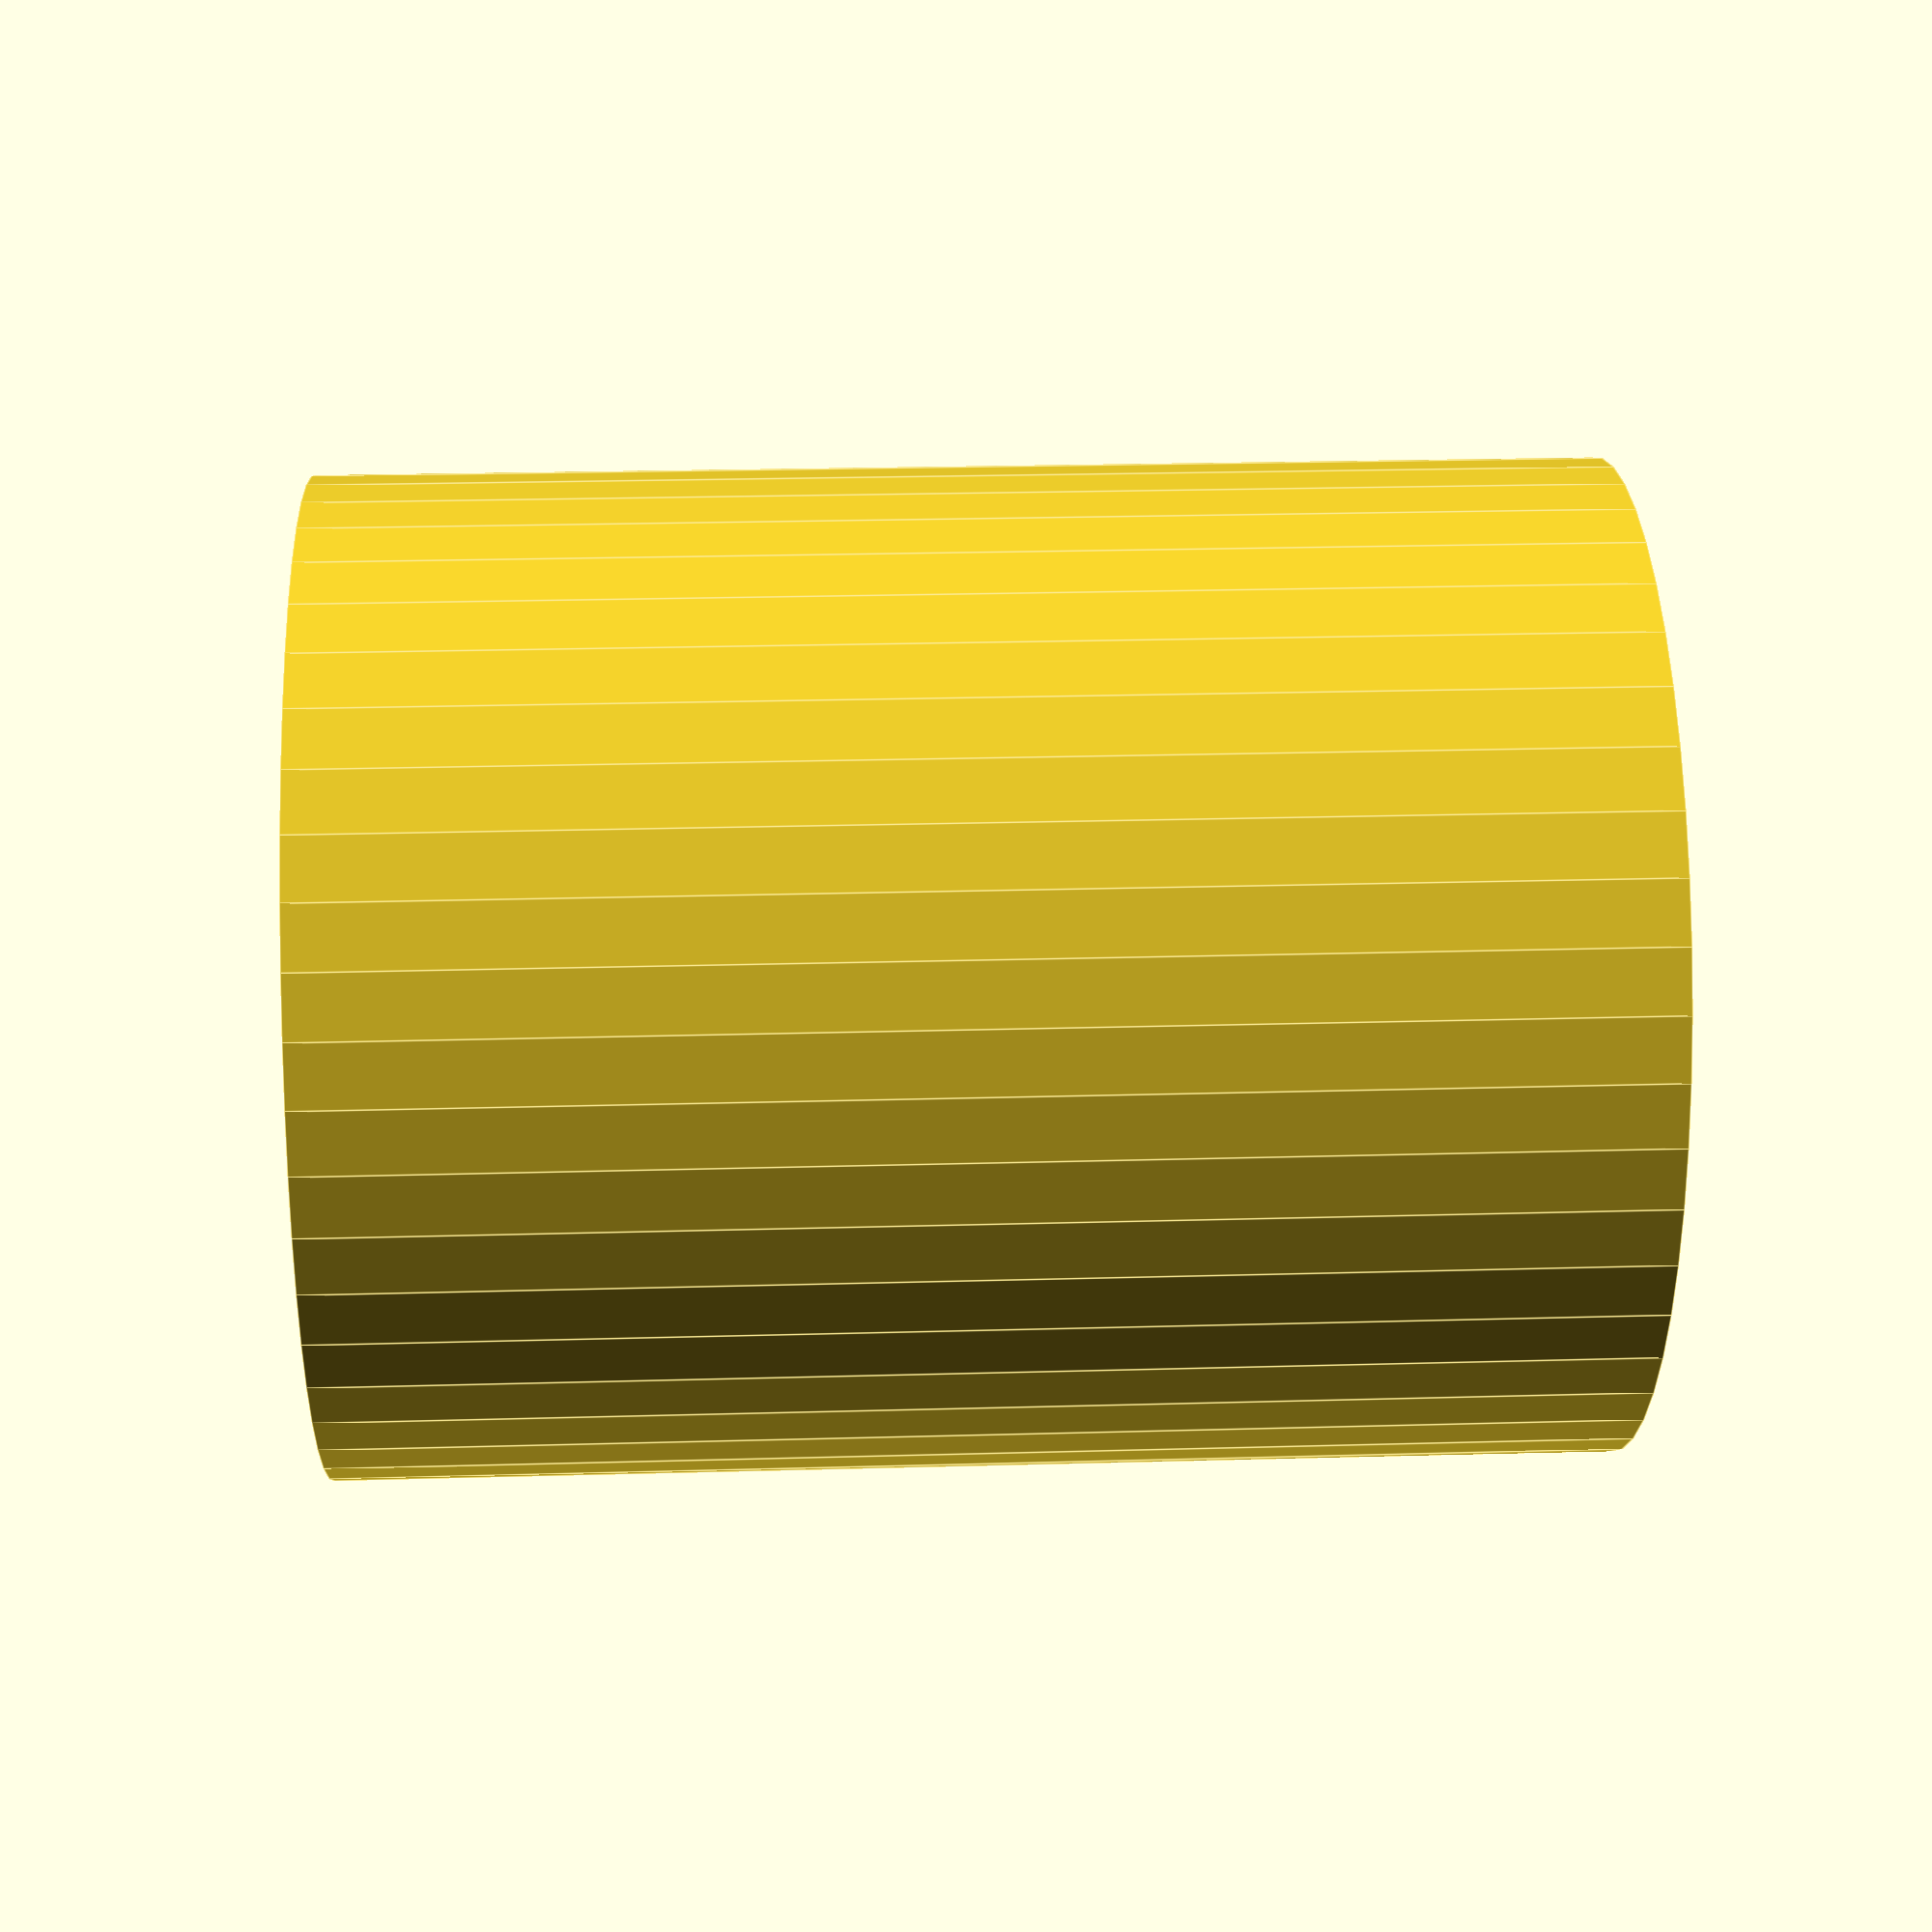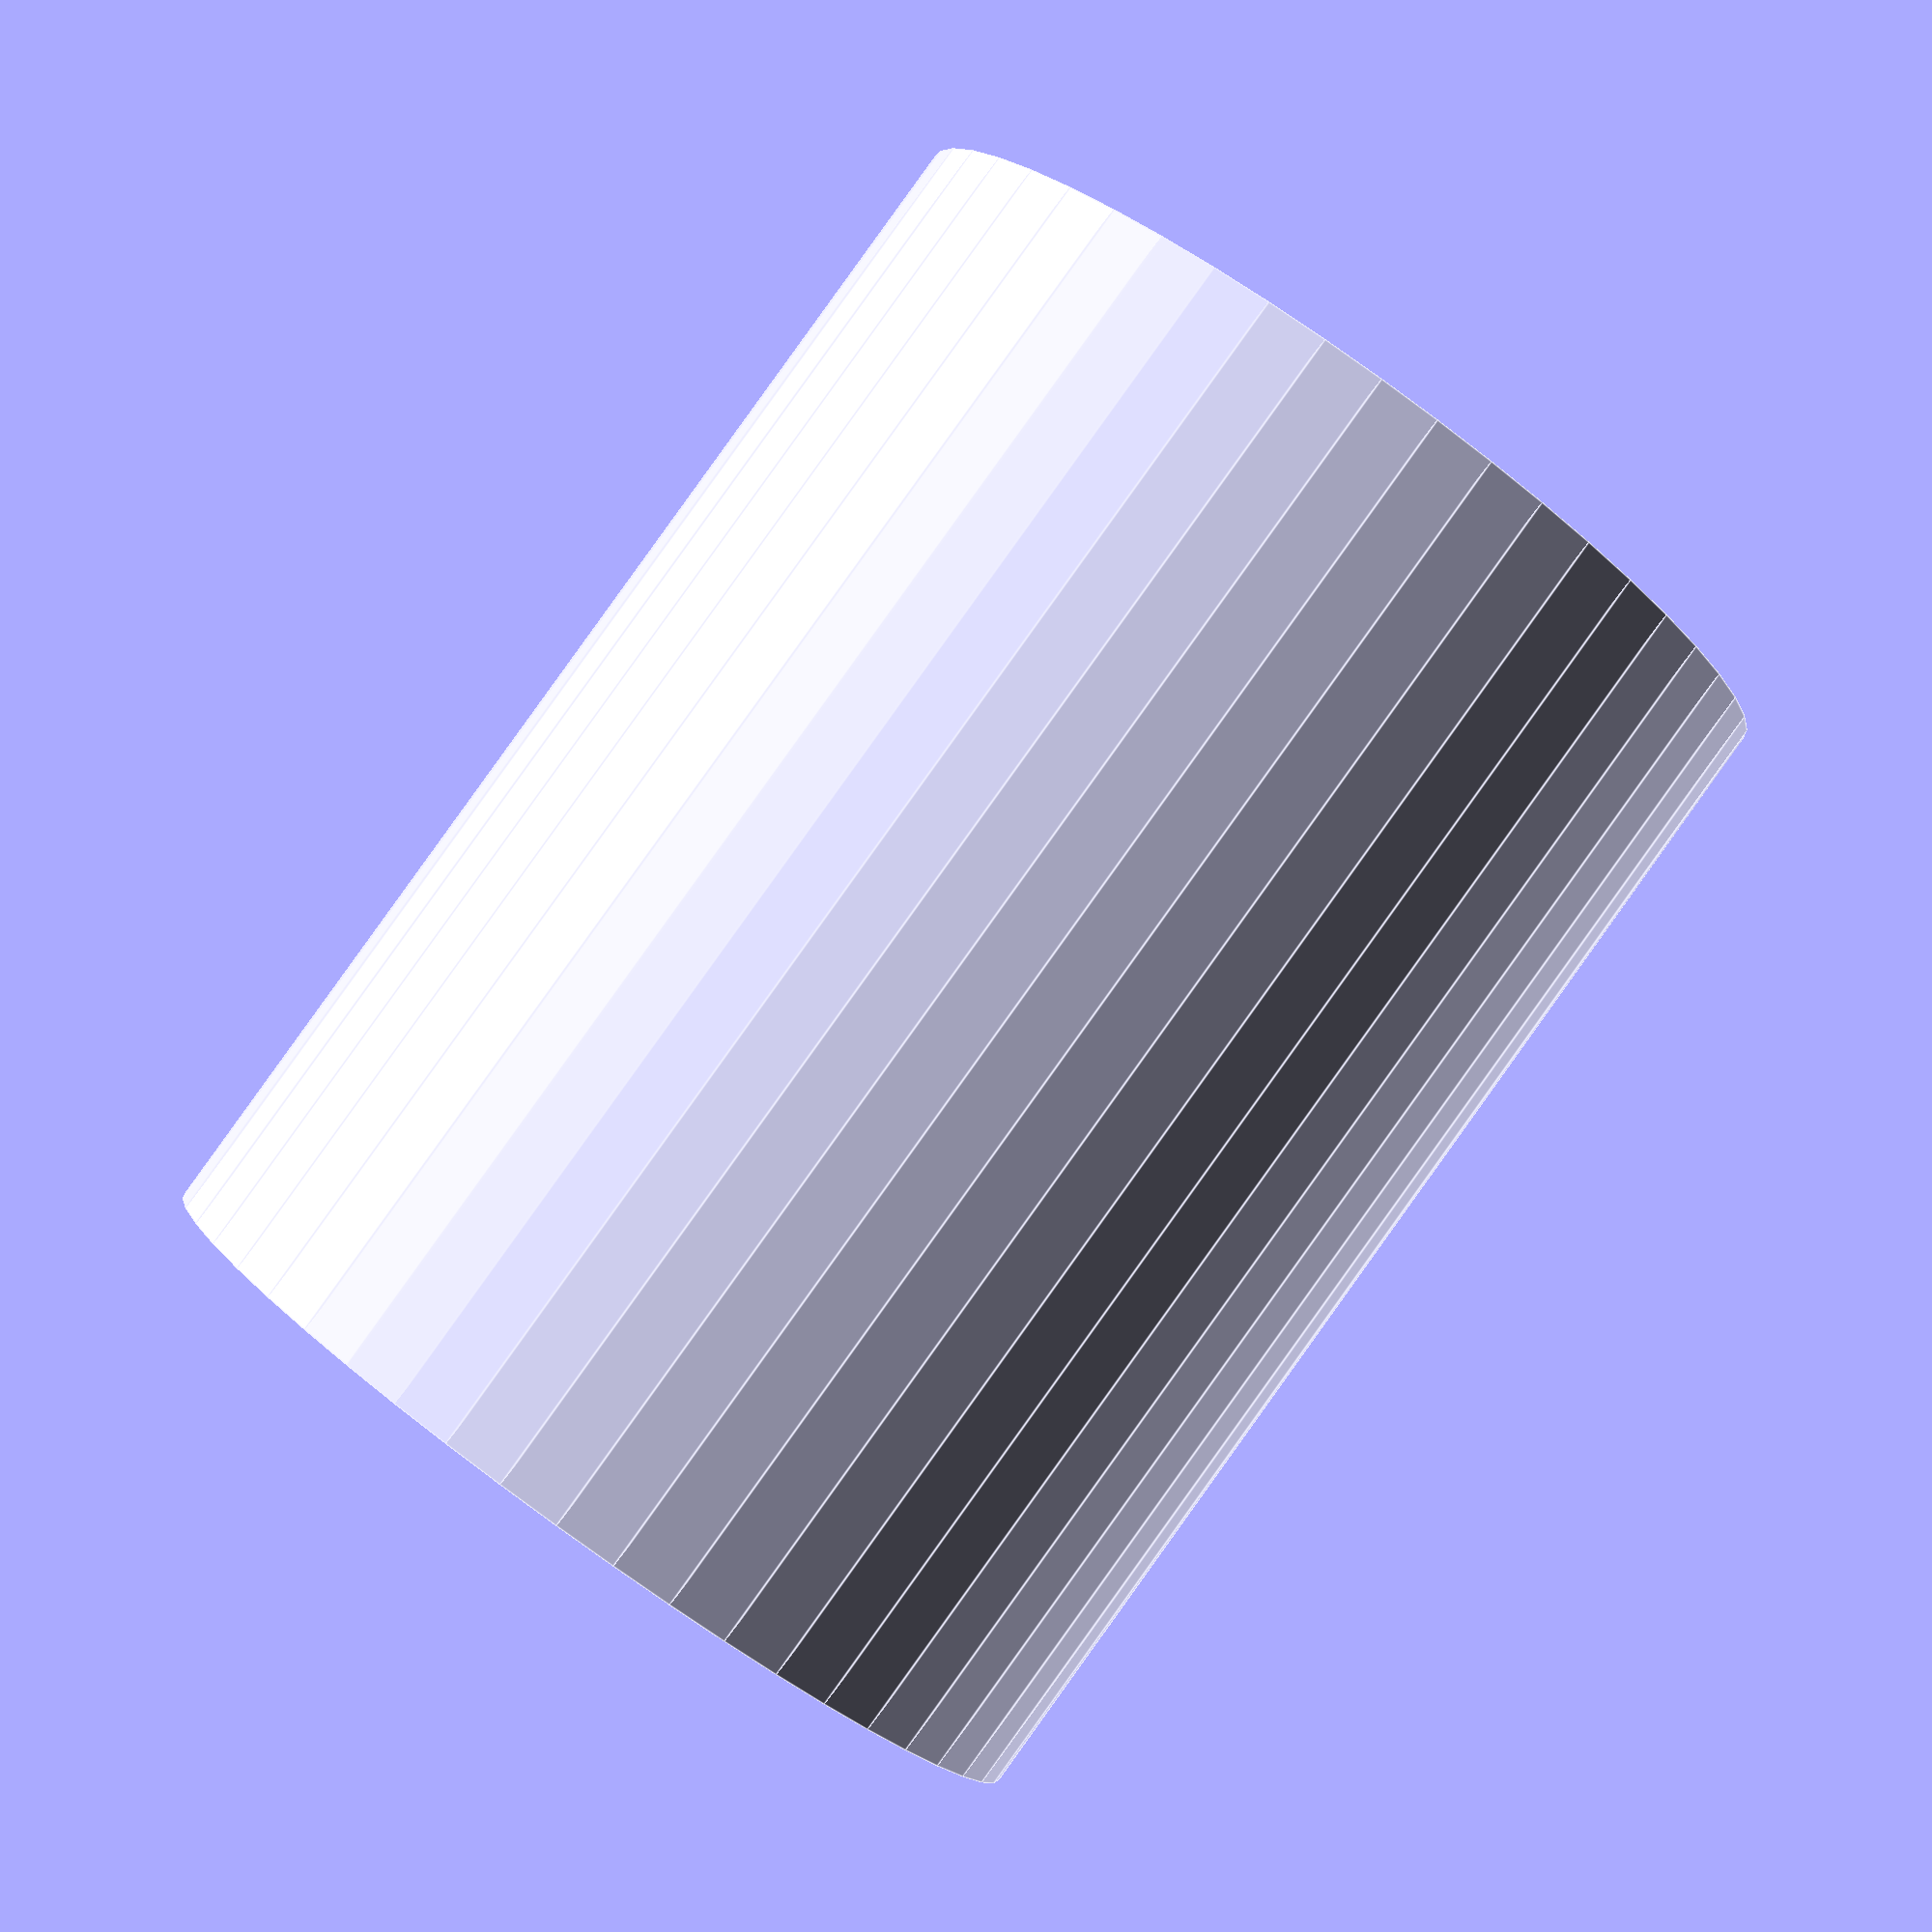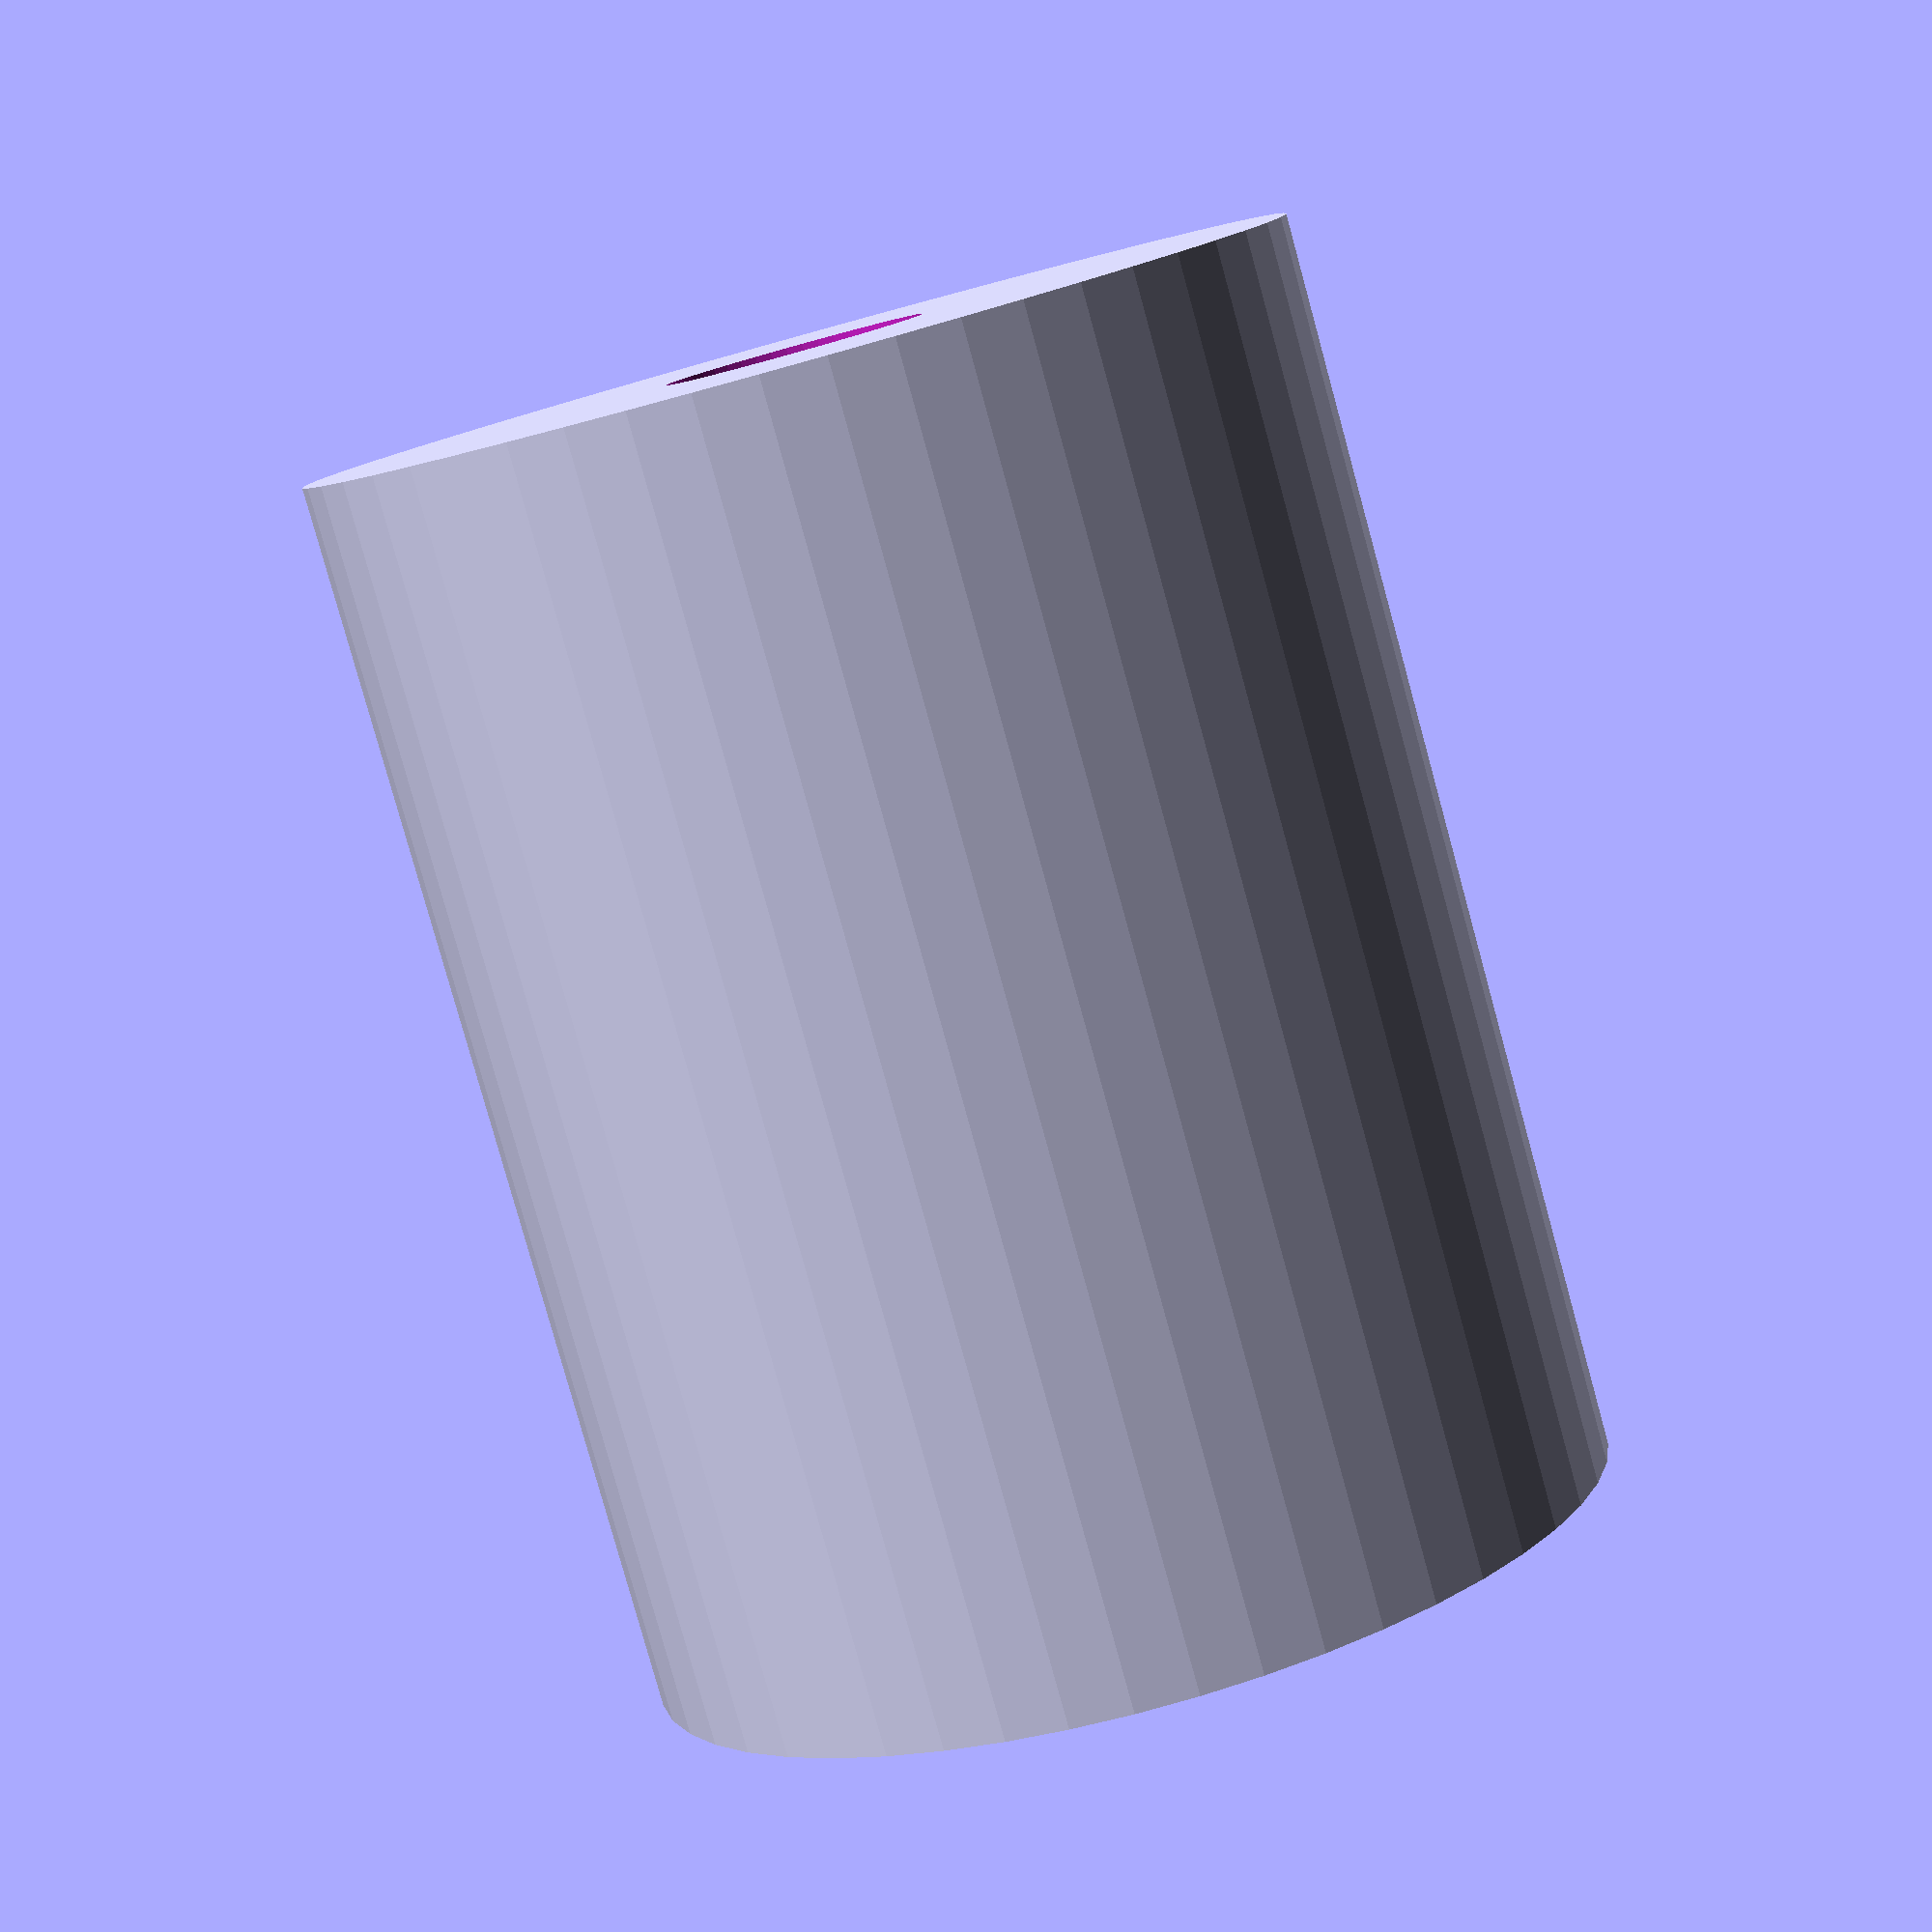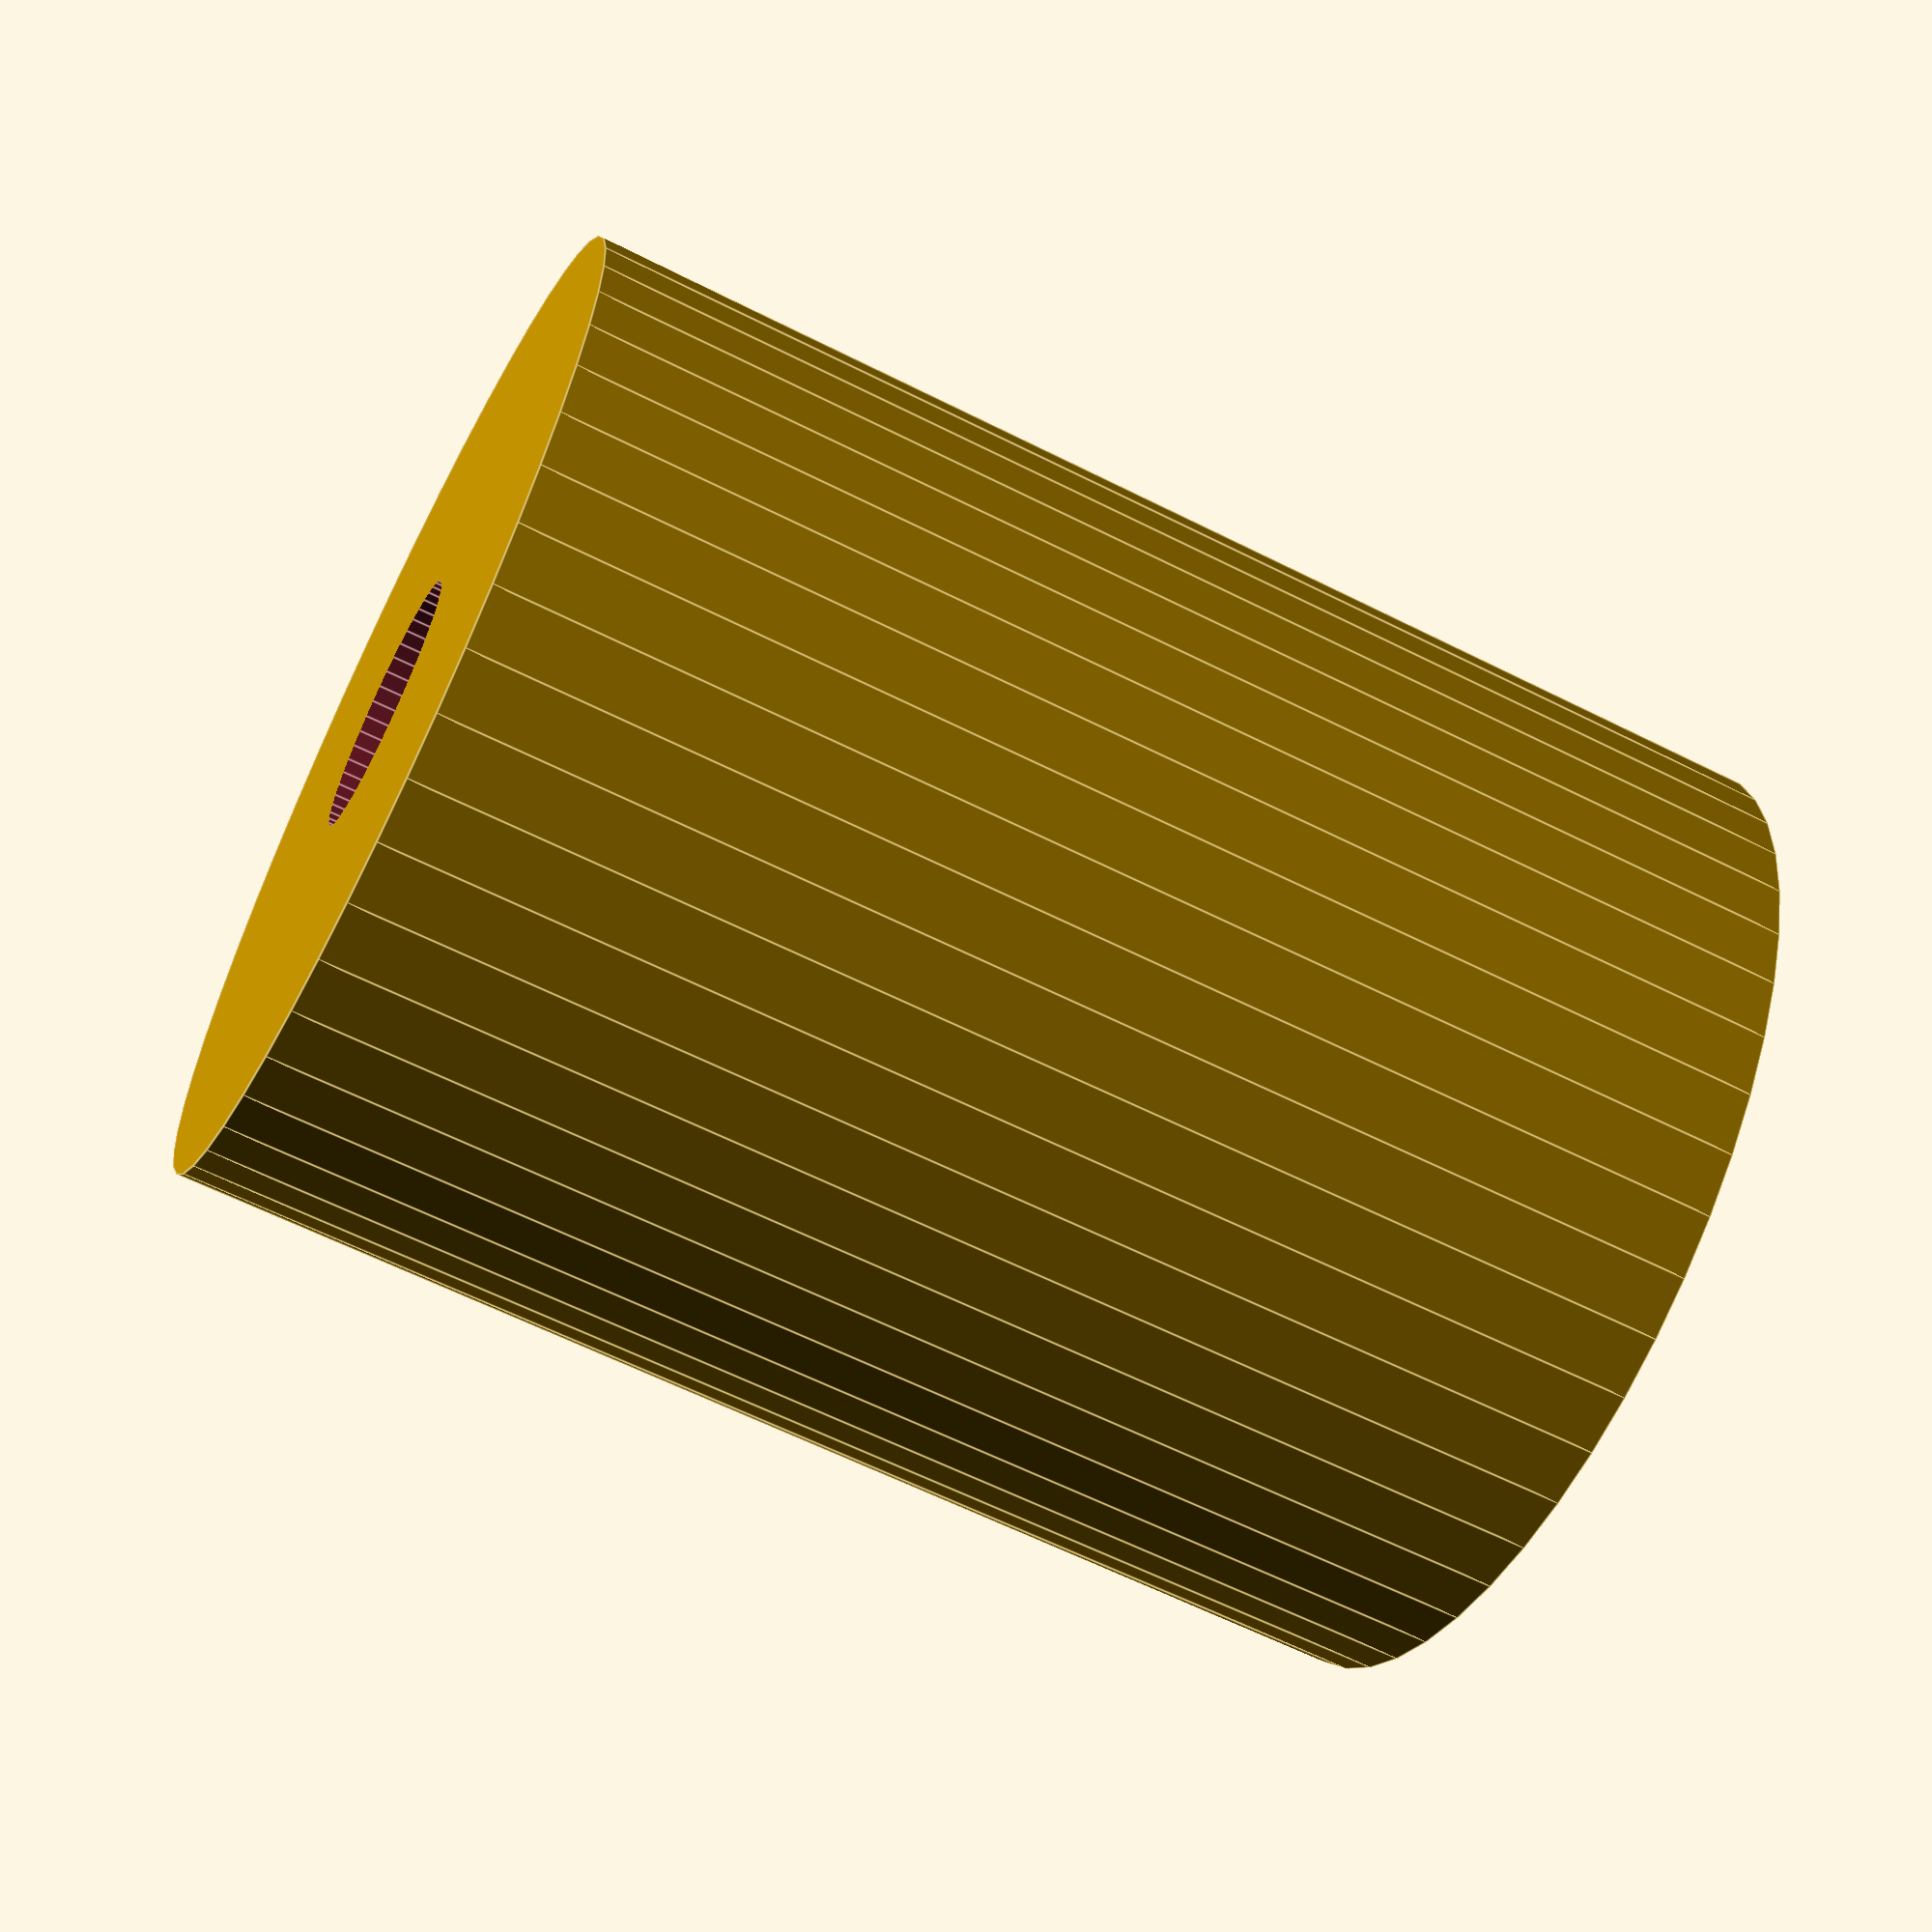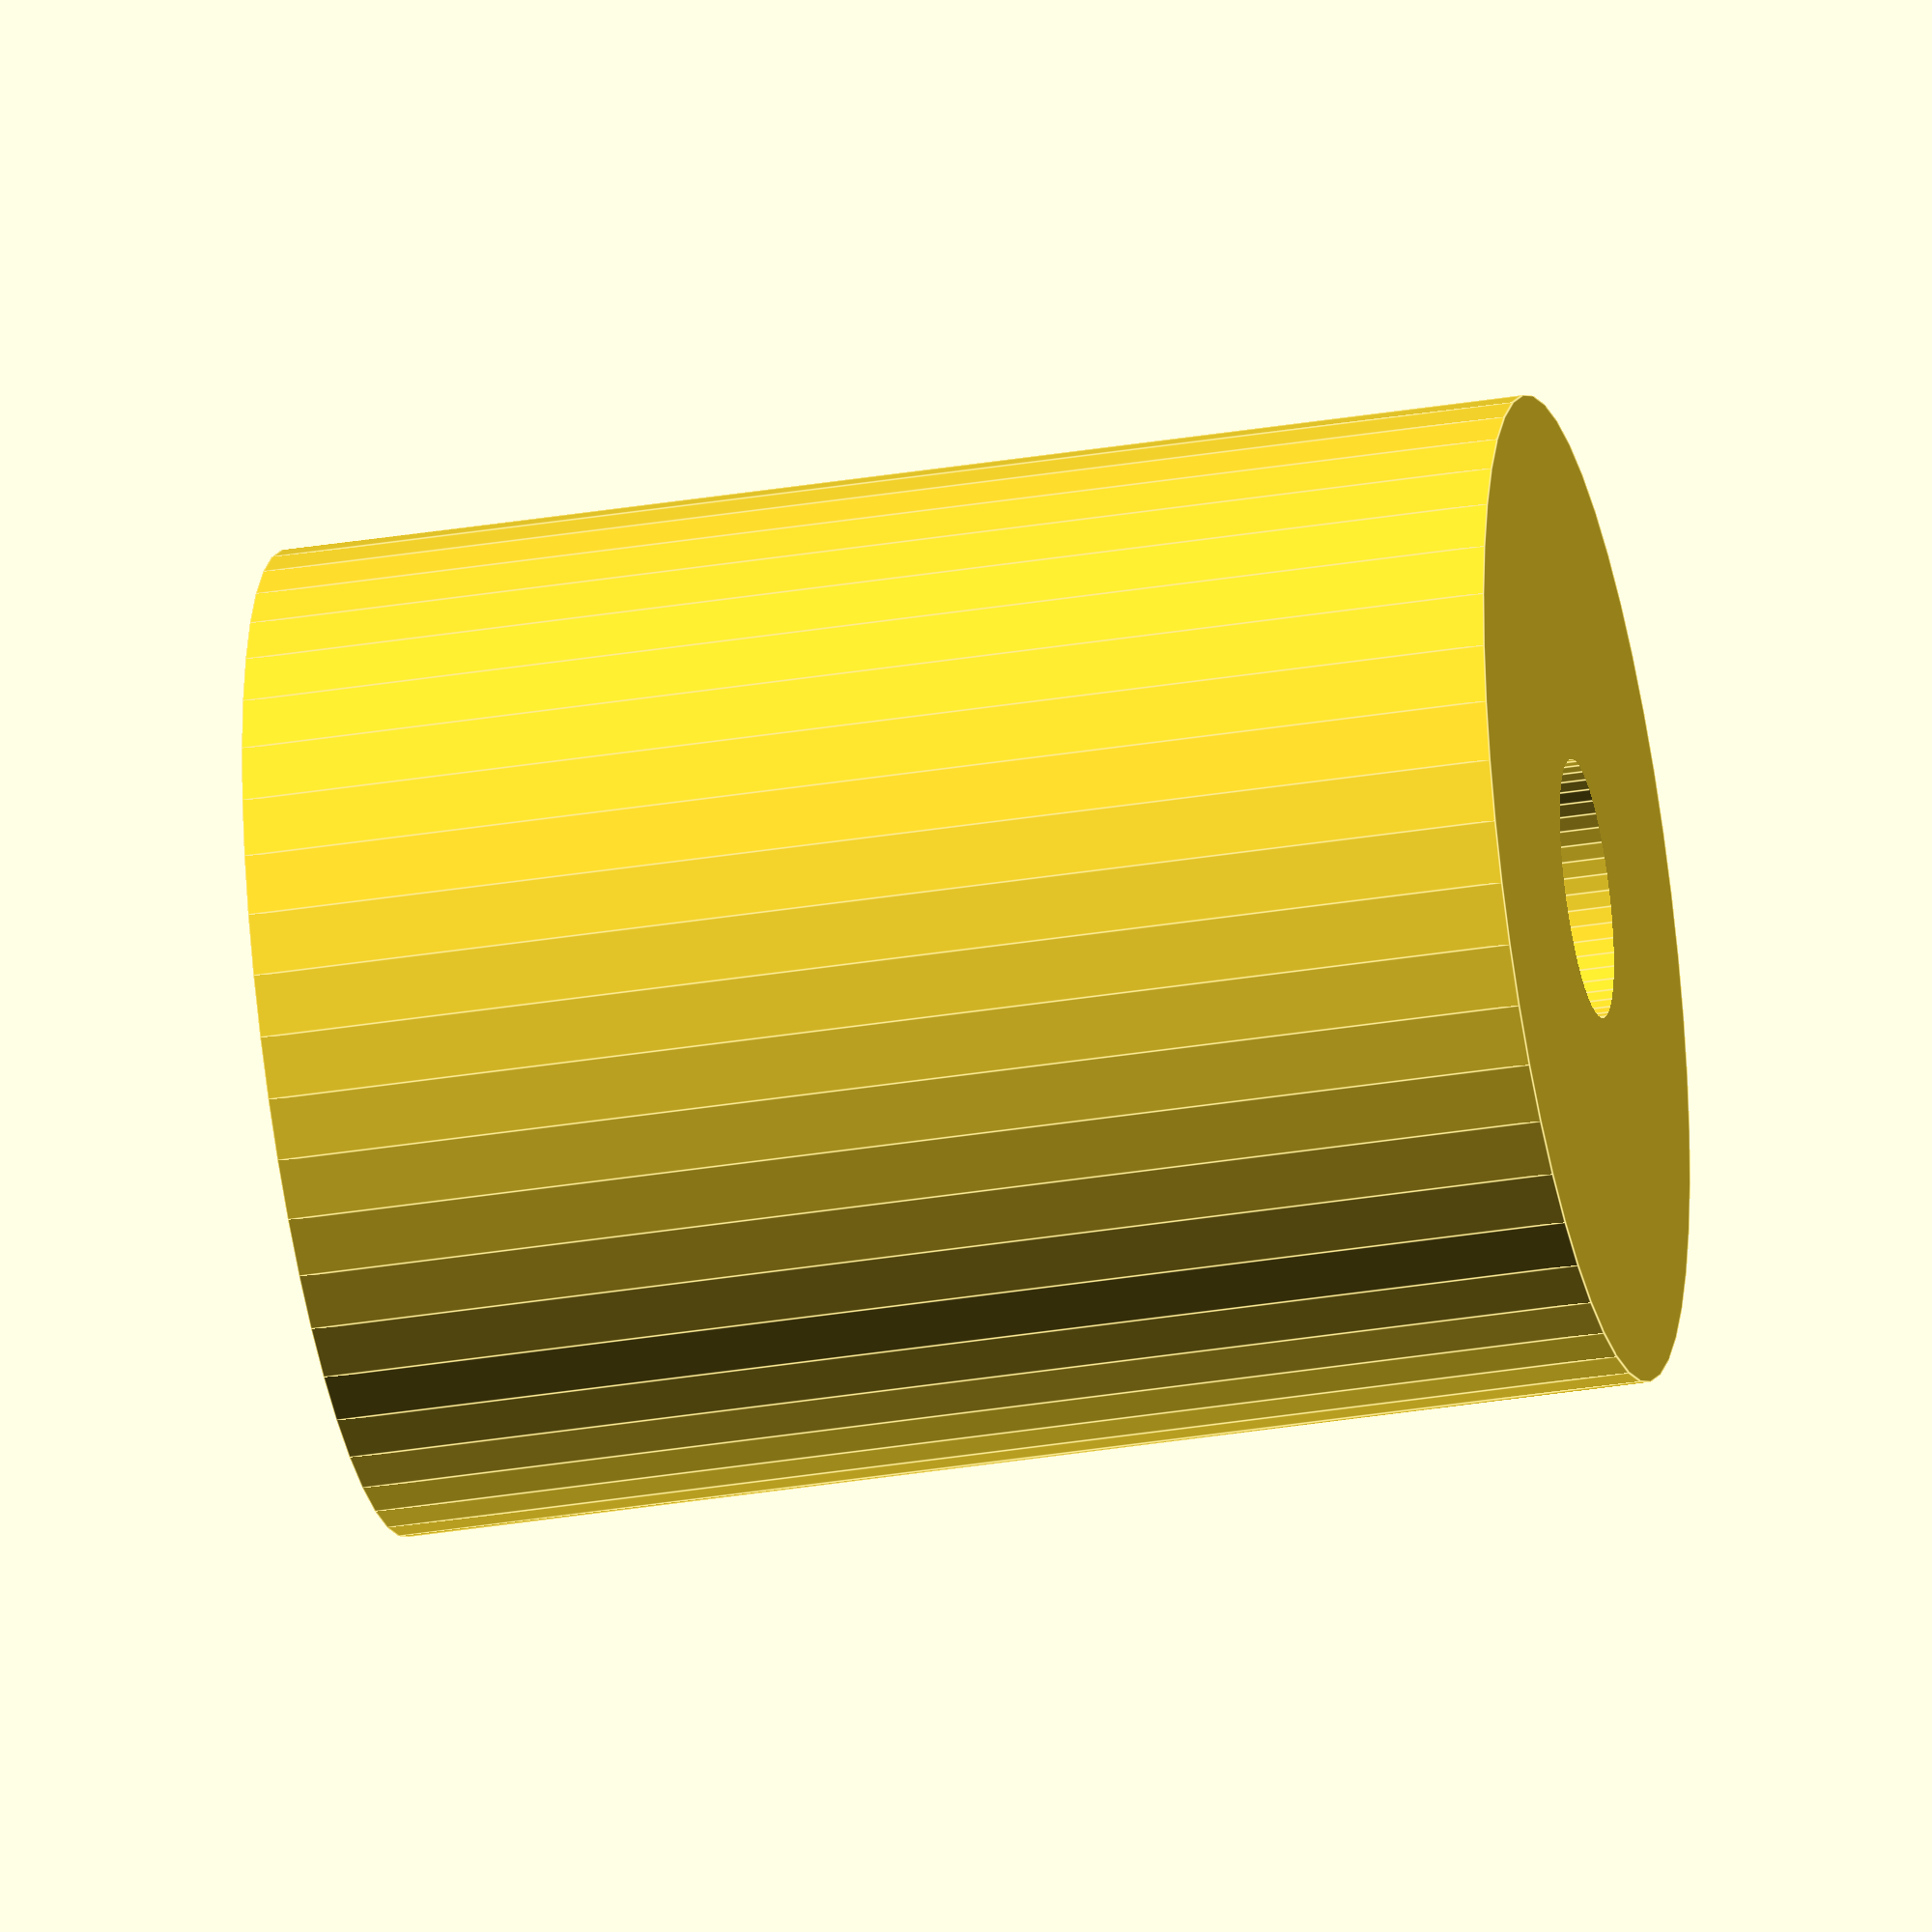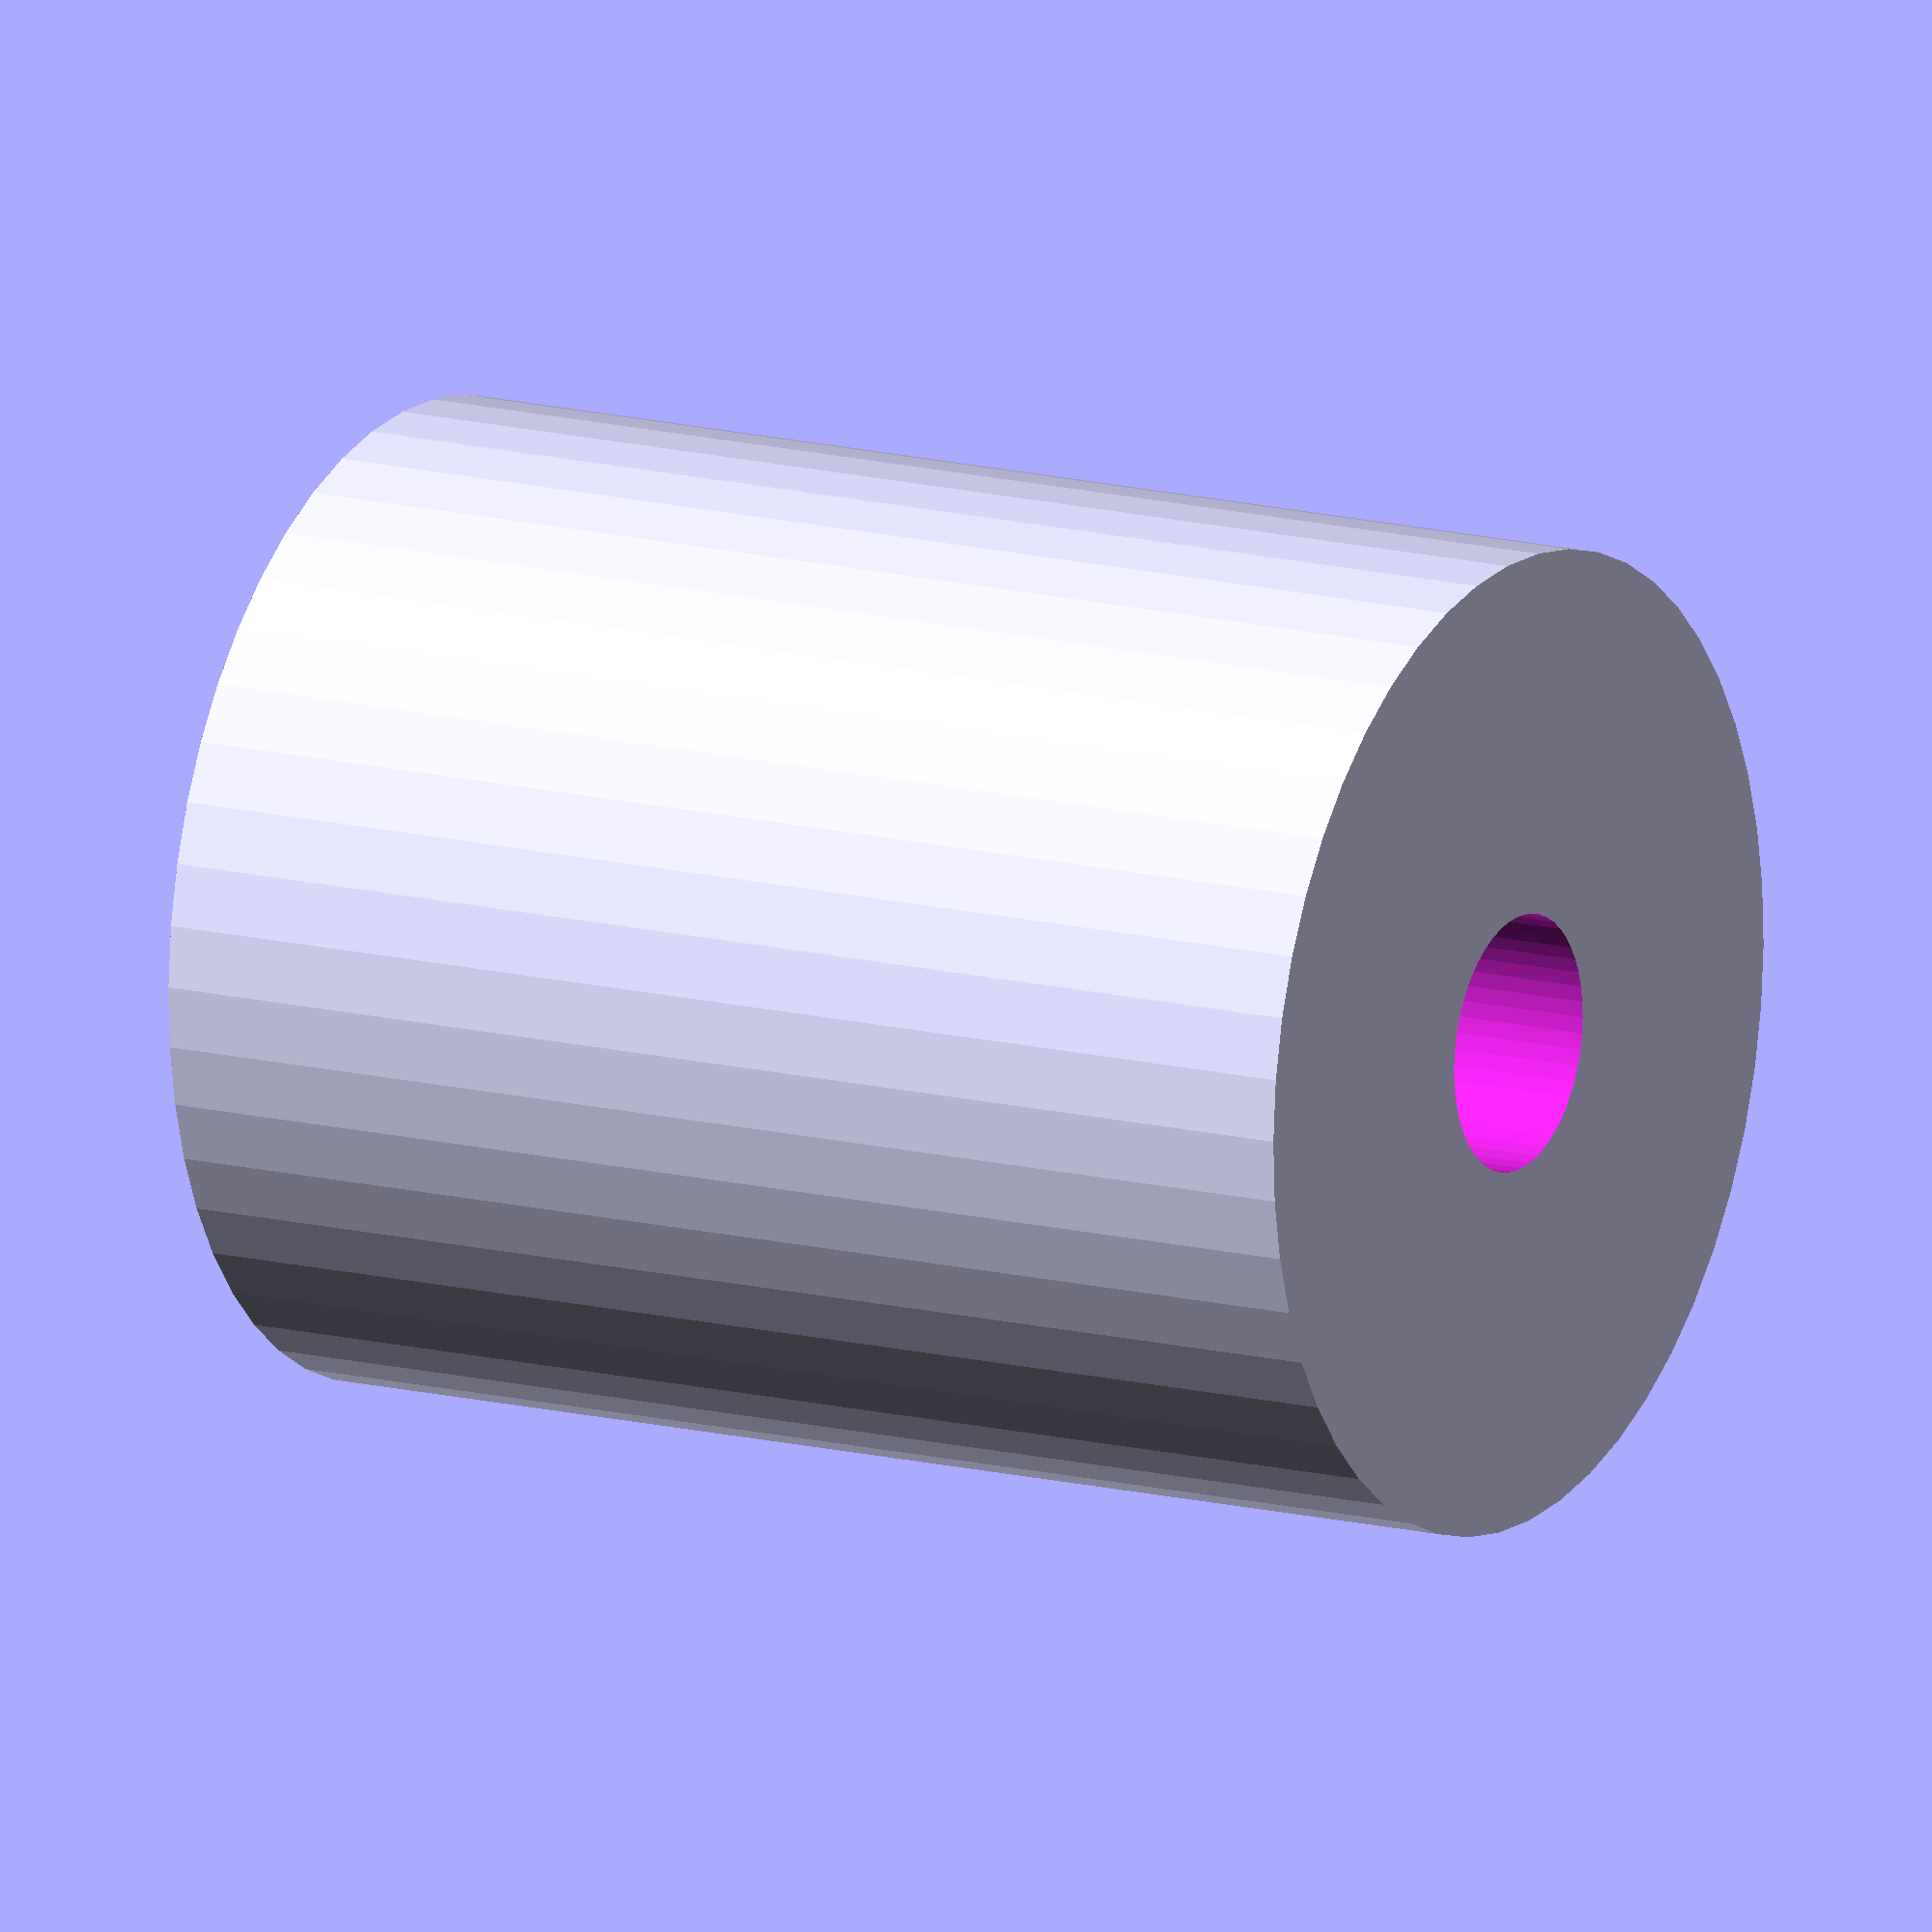
<openscad>
$fn = 50;


difference() {
	union() {
		translate(v = [0, 0, -25.5000000000]) {
			cylinder(h = 51, r = 20.0000000000);
		}
	}
	union() {
		translate(v = [0, 0, -100.0000000000]) {
			cylinder(h = 200, r = 5.2500000000);
		}
	}
}
</openscad>
<views>
elev=157.5 azim=178.5 roll=92.8 proj=p view=edges
elev=272.0 azim=40.2 roll=35.7 proj=p view=edges
elev=80.7 azim=5.2 roll=15.4 proj=p view=wireframe
elev=241.6 azim=63.1 roll=117.2 proj=p view=edges
elev=216.0 azim=207.5 roll=78.0 proj=o view=edges
elev=165.7 azim=116.2 roll=240.5 proj=o view=solid
</views>
